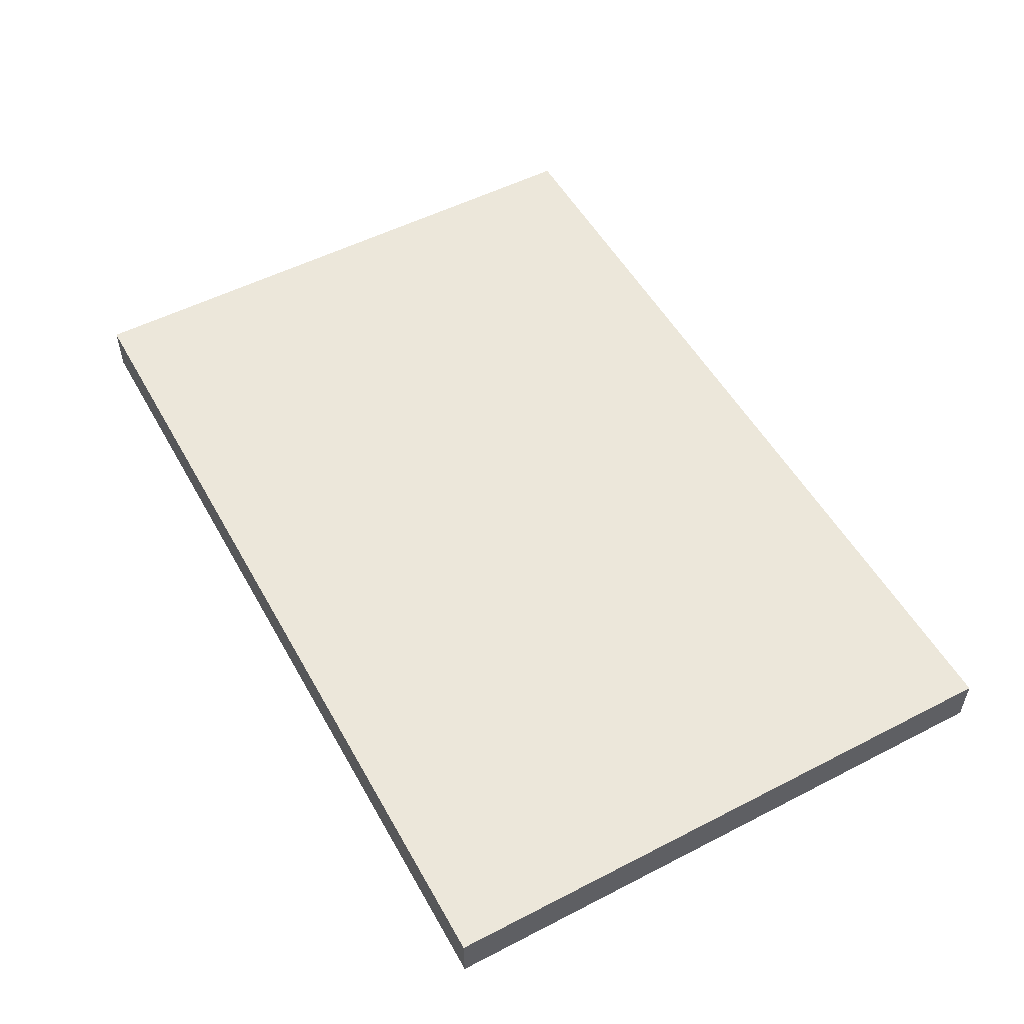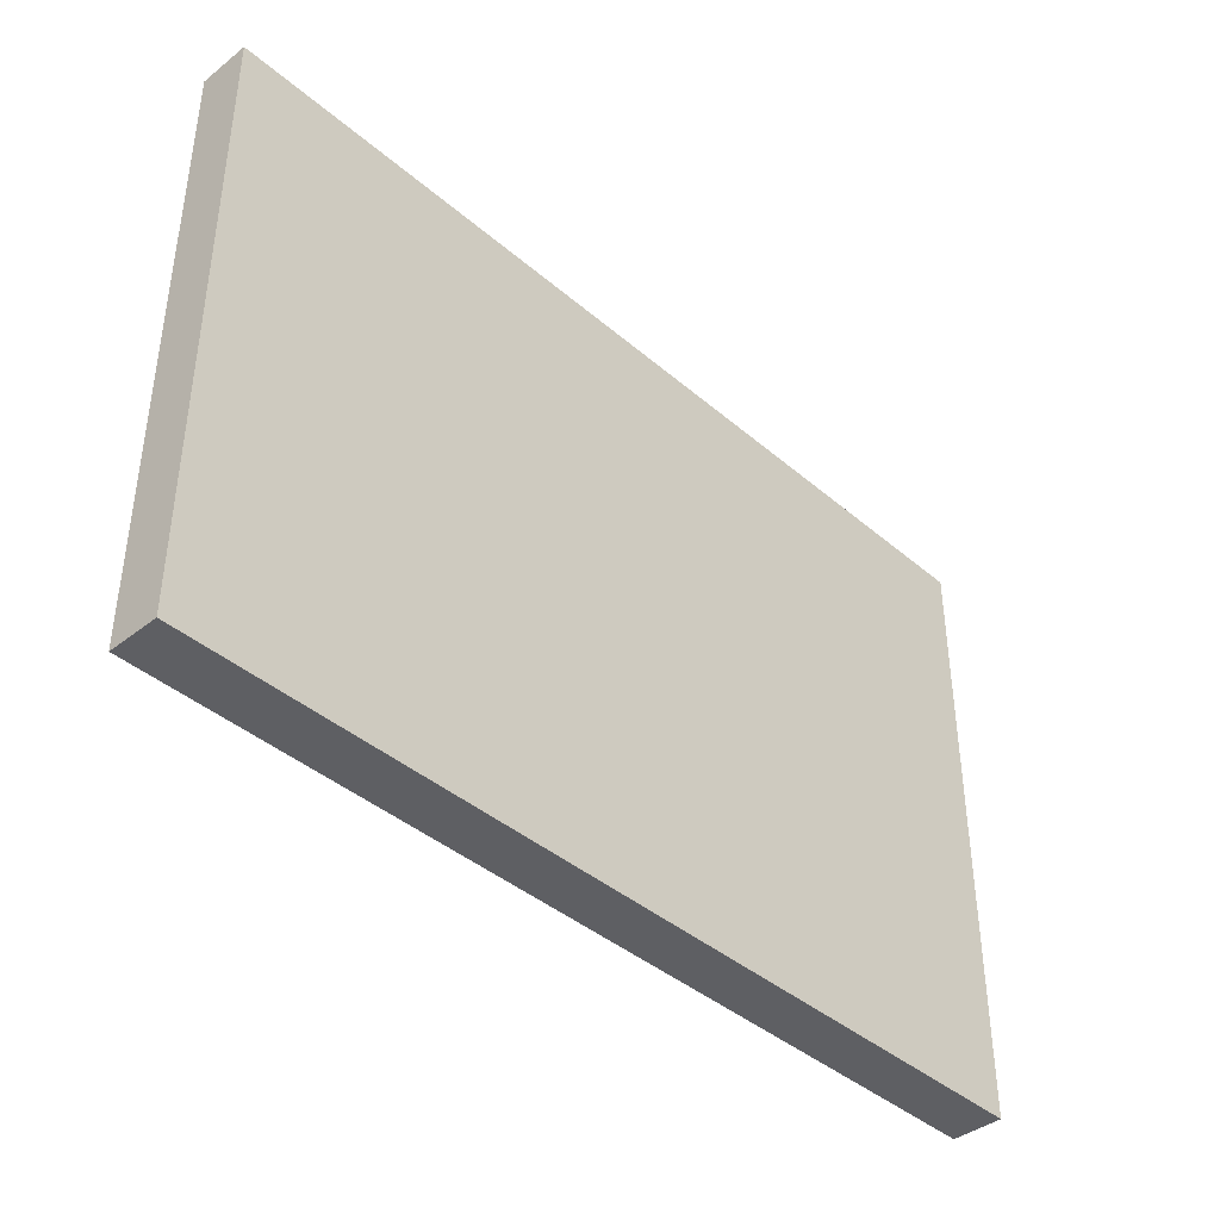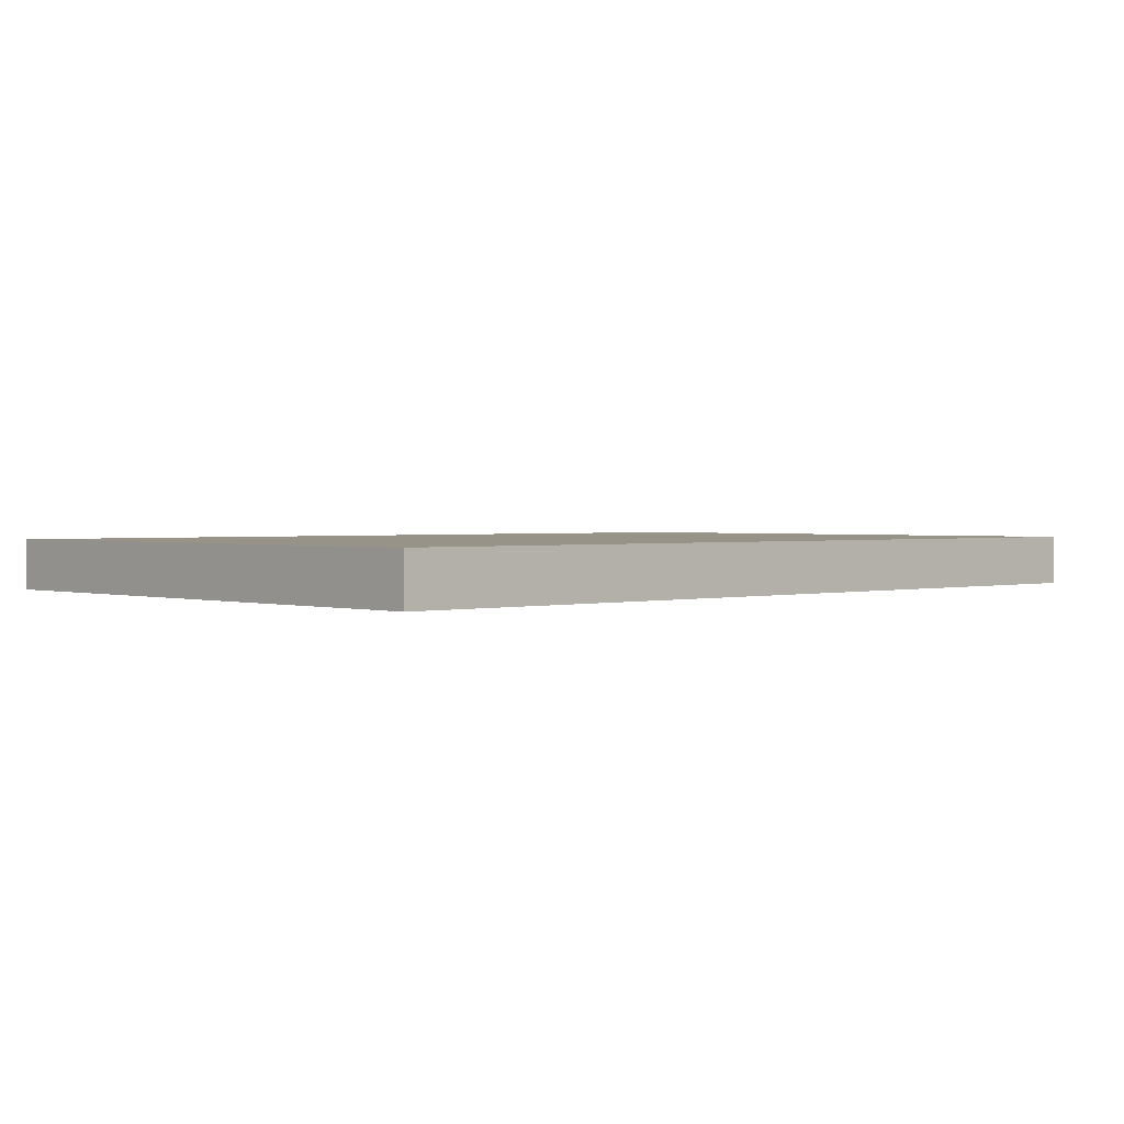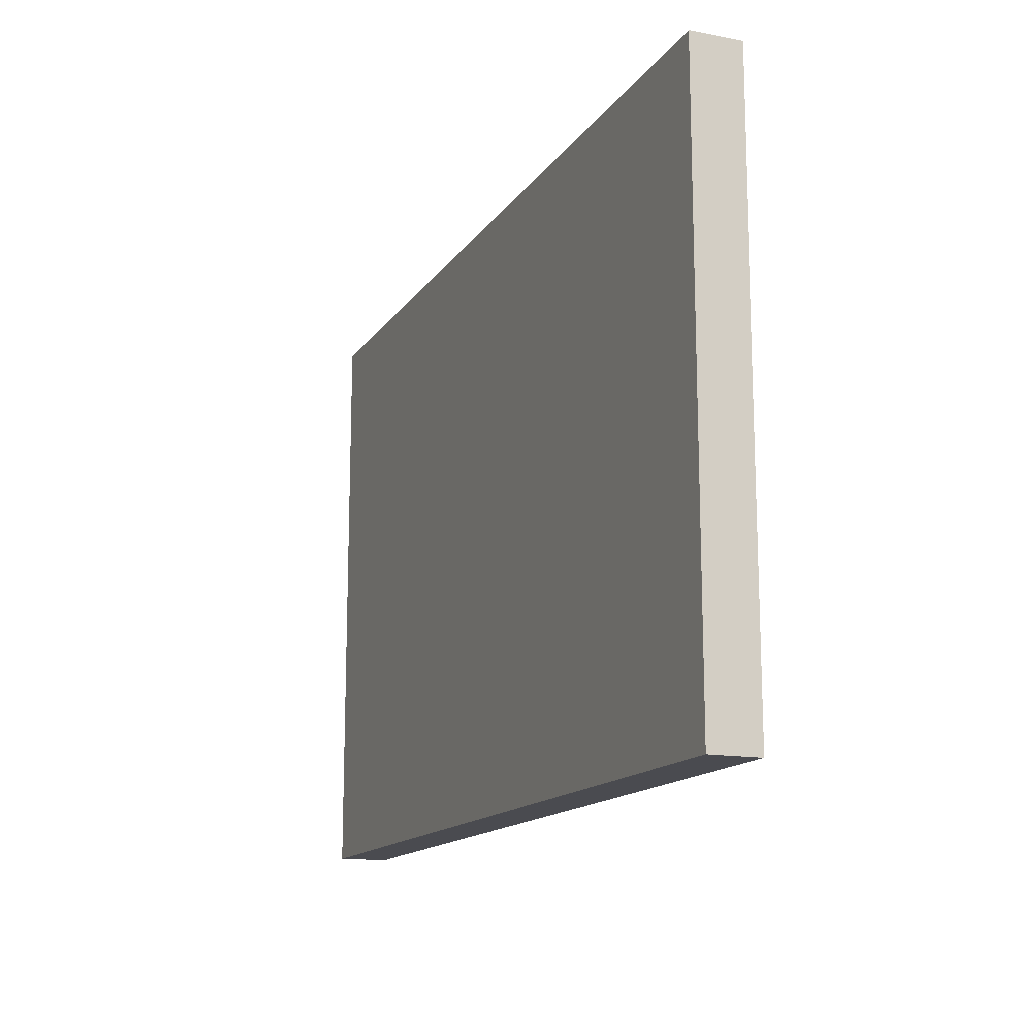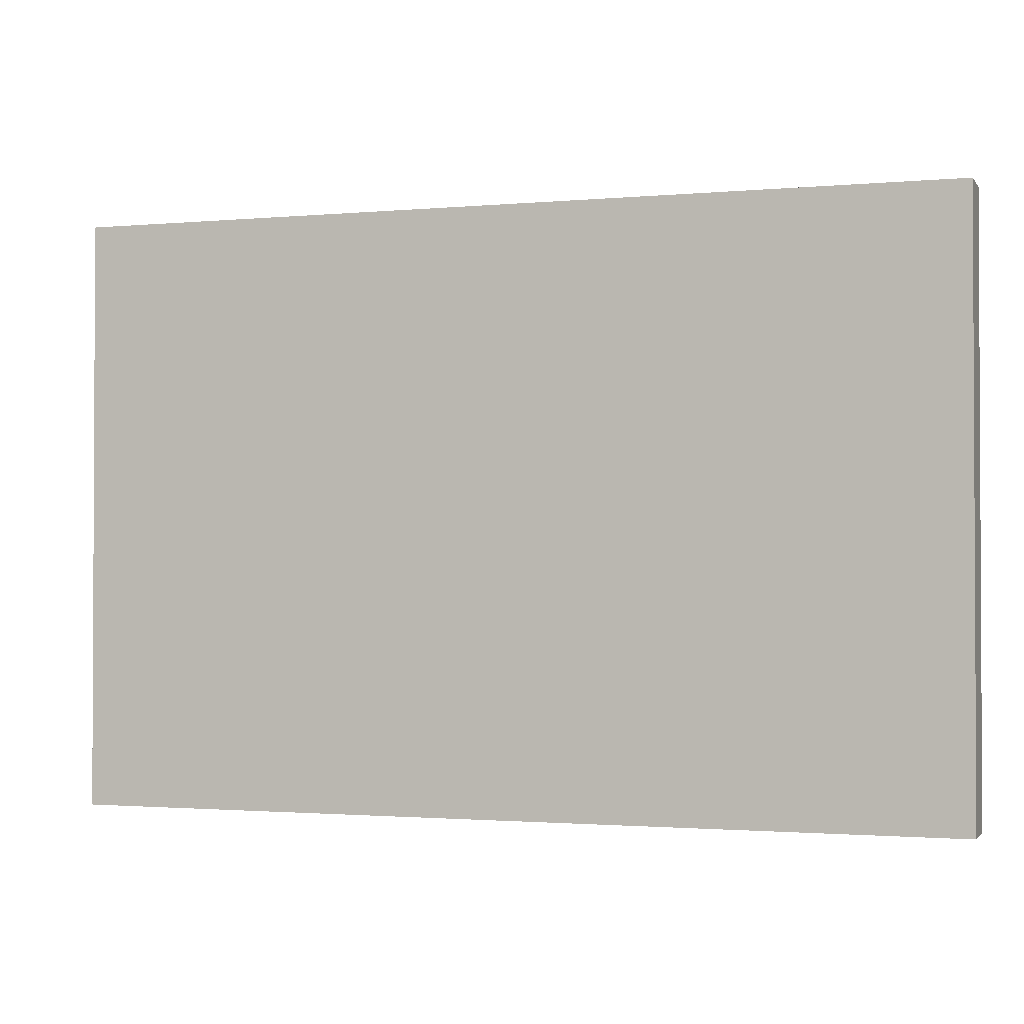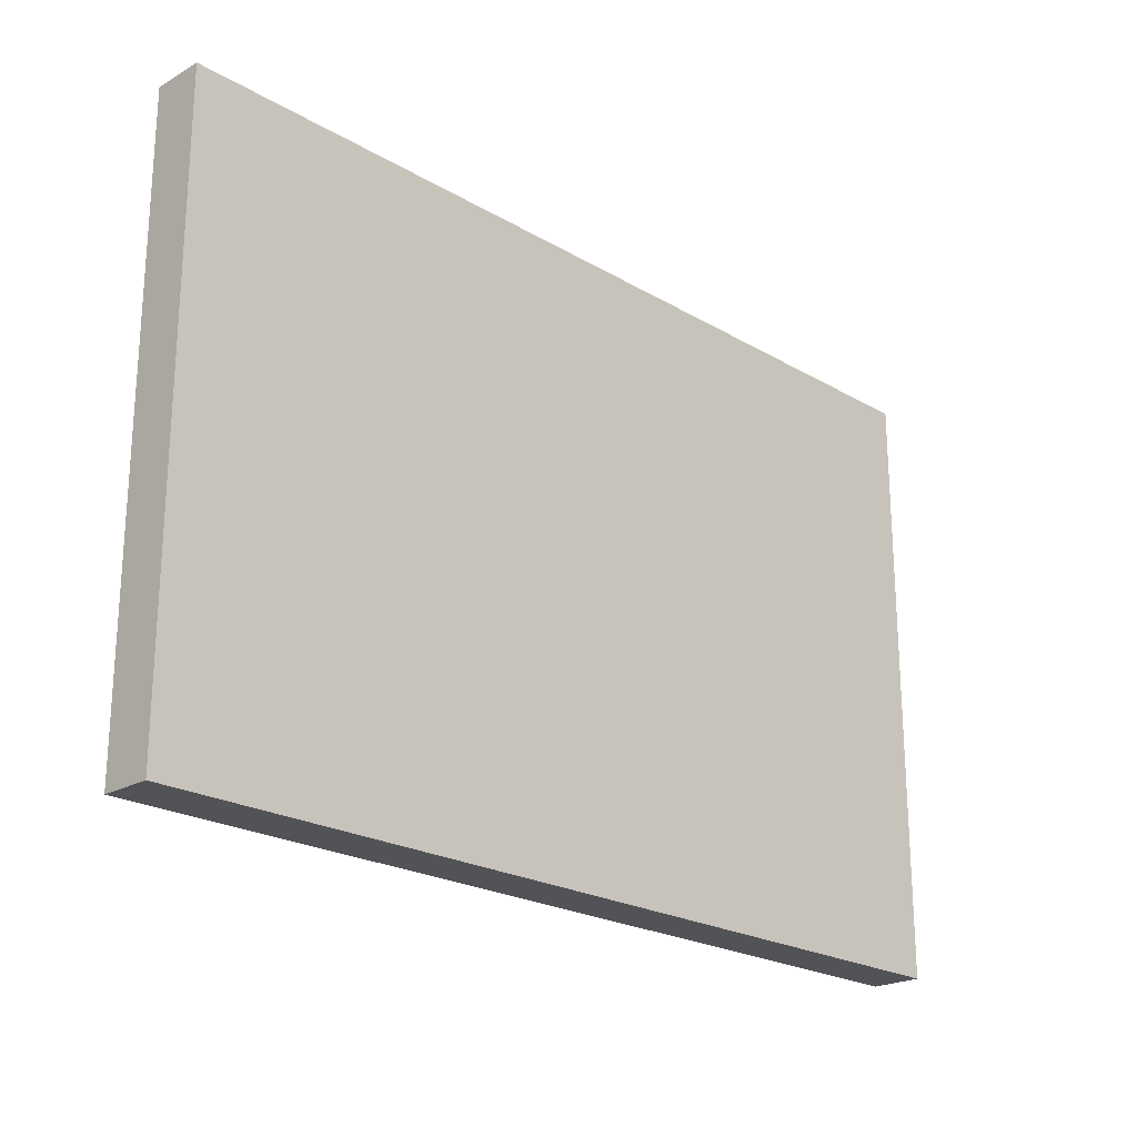
<metadata>
{"format":"obj","ext":"obj","renderer":"f3d","projection":"perspective","resolution":1024,"background":"white","views":[{"elev":53.1,"azim":61.2,"up":"+Z"},{"elev":-40.6,"azim":-46.3,"up":"+Y"},{"elev":1.5,"azim":136.8,"up":"+Z"},{"elev":-14.6,"azim":67.9,"up":"+Y"},{"elev":-1.5,"azim":18.4,"up":"+Y"},{"elev":-22.3,"azim":-45.4,"up":"+Y"}]}
</metadata>
<code>
o
v -0.9 0 0.9
v -0.9 0 0.8
v -0.9 1.2 0.9
v -0.9 1.2 0.8
v 0.9 0 0.9
v 0.9 0 0.8
v 0.9 1.2 0.9
v 0.9 1.2 0.8
v -0.9 0 0.9
v -0.9 1.2 0.9
v -0.5 0.1 0.9
v -0.5 0.2 0.9
v -0.5 0.5 0.9
v -0.5 0.7 0.9
v -0.4 0.1 0.9
v -0.4 0.2 0.9
v -0.4 0.5 0.9
v -0.4 0.7 0.9
v -0.4 0.9 0.9
v -0.3 0.4 0.9
v -0.3 0.5 0.9
v -0.3 0.7 0.9
v -0.3 0.9 0.9
v -0.3 1 0.9
v -0.2 0.3 0.9
v -0.2 0.4 0.9
v -0.2 0.5 0.9
v -0.1 0.1 0.9
v -0.1 0.2 0.9
v -0.1 0.3 0.9
v -0.1 0.4 0.9
v -0.1 0.5 0.9
v -0.1 0.6 0.9
v -0.1 0.9 0.9
v -0.1 1 0.9
v -0.1 1.1 0.9
v 0 0.5 0.9
v 0 0.6 0.9
v 0 0.7 0.9
v 0.1 0.1 0.9
v 0.1 0.2 0.9
v 0.1 0.3 0.9
v 0.1 0.6 0.9
v 0.1 0.7 0.9
v 0.1 0.8 0.9
v 0.1 0.9 0.9
v 0.1 1 0.9
v 0.1 1.1 0.9
v 0.2 0.7 0.9
v 0.2 0.8 0.9
v 0.2 0.9 0.9
v 0.3 0.2 0.9
v 0.3 0.3 0.9
v 0.3 0.5 0.9
v 0.3 0.7 0.9
v 0.3 0.8 0.9
v 0.4 0.3 0.9
v 0.4 0.5 0.9
v 0.4 0.7 0.9
v 0.4 1 0.9
v 0.4 1.1 0.9
v 0.5 0.5 0.9
v 0.5 0.7 0.9
v 0.5 1 0.9
v 0.5 1.1 0.9
v 0.9 0 0.9
v 0.9 1.2 0.9
v -0.9 0 0.8
v -0.9 1.2 0.8
v -0.5 0.1 0.8
v -0.5 0.2 0.8
v -0.5 0.5 0.8
v -0.5 0.7 0.8
v -0.4 0.1 0.8
v -0.4 0.2 0.8
v -0.4 0.5 0.8
v -0.4 0.7 0.8
v -0.4 0.9 0.8
v -0.3 0.4 0.8
v -0.3 0.5 0.8
v -0.3 0.7 0.8
v -0.3 0.9 0.8
v -0.3 1 0.8
v -0.2 0.3 0.8
v -0.2 0.4 0.8
v -0.2 0.5 0.8
v -0.1 0.1 0.8
v -0.1 0.2 0.8
v -0.1 0.3 0.8
v -0.1 0.4 0.8
v -0.1 0.5 0.8
v -0.1 0.6 0.8
v -0.1 0.9 0.8
v -0.1 1 0.8
v -0.1 1.1 0.8
v 0 0.5 0.8
v 0 0.6 0.8
v 0 0.7 0.8
v 0.1 0.1 0.8
v 0.1 0.2 0.8
v 0.1 0.3 0.8
v 0.1 0.6 0.8
v 0.1 0.7 0.8
v 0.1 0.8 0.8
v 0.1 0.9 0.8
v 0.1 1 0.8
v 0.1 1.1 0.8
v 0.2 0.7 0.8
v 0.2 0.8 0.8
v 0.2 0.9 0.8
v 0.3 0.2 0.8
v 0.3 0.3 0.8
v 0.3 0.5 0.8
v 0.3 0.7 0.8
v 0.3 0.8 0.8
v 0.4 0.3 0.8
v 0.4 0.5 0.8
v 0.4 0.7 0.8
v 0.4 1 0.8
v 0.4 1.1 0.8
v 0.5 0.5 0.8
v 0.5 0.7 0.8
v 0.5 1 0.8
v 0.5 1.1 0.8
v 0.9 0 0.8
v 0.9 1.2 0.8
v -0.9 0 0.9
v 0.9 0 0.9
v -0.9 0 0.8
v 0.9 0 0.8
v -0.9 1.2 0.9
v 0.9 1.2 0.9
v -0.9 1.2 0.8
v 0.9 1.2 0.8
f 3 2 1
f 4 2 3
f 5 6 7
f 7 6 8
f 11 10 9
f 12 10 11
f 13 10 12
f 14 10 13
f 15 11 9
f 15 12 11
f 16 13 12
f 16 12 15
f 17 14 13
f 17 13 16
f 18 10 14
f 18 14 17
f 19 10 18
f 20 17 16
f 21 18 17
f 21 17 20
f 22 19 18
f 22 18 21
f 23 10 19
f 23 19 22
f 24 10 23
f 25 20 16
f 26 22 21
f 26 20 25
f 26 21 20
f 26 23 22
f 27 23 26
f 28 16 15
f 28 15 9
f 29 25 16
f 29 16 28
f 30 26 25
f 30 25 29
f 31 27 26
f 31 26 30
f 32 23 27
f 32 27 31
f 33 23 32
f 34 24 23
f 34 23 33
f 35 10 24
f 35 24 34
f 36 10 35
f 37 31 30
f 37 30 29
f 37 33 32
f 37 32 31
f 38 34 33
f 38 33 37
f 38 35 34
f 39 35 38
f 40 28 9
f 40 29 28
f 41 37 29
f 41 29 40
f 41 38 37
f 42 38 41
f 43 39 38
f 43 38 42
f 44 35 39
f 44 39 43
f 45 35 44
f 46 35 45
f 47 36 35
f 47 35 46
f 48 10 36
f 48 36 47
f 49 43 42
f 49 44 43
f 49 45 44
f 50 46 45
f 50 45 49
f 51 47 46
f 51 46 50
f 52 42 41
f 52 41 40
f 53 50 49
f 53 42 52
f 53 49 42
f 54 50 53
f 55 50 54
f 56 51 50
f 56 50 55
f 57 53 52
f 57 54 53
f 58 55 54
f 58 54 57
f 59 56 55
f 59 55 58
f 60 48 47
f 60 56 59
f 60 47 51
f 60 51 56
f 61 10 48
f 61 48 60
f 62 59 58
f 62 58 57
f 63 60 59
f 63 59 62
f 64 61 60
f 64 60 63
f 65 10 61
f 65 61 64
f 66 62 57
f 66 52 40
f 66 65 64
f 66 57 52
f 66 63 62
f 66 40 9
f 66 64 63
f 67 10 65
f 67 65 66
f 68 69 70
f 70 69 71
f 71 69 72
f 72 69 73
f 68 70 74
f 70 71 74
f 71 72 75
f 74 71 75
f 72 73 76
f 75 72 76
f 73 69 77
f 76 73 77
f 77 69 78
f 75 76 79
f 76 77 80
f 79 76 80
f 77 78 81
f 80 77 81
f 78 69 82
f 81 78 82
f 82 69 83
f 75 79 84
f 80 81 85
f 84 79 85
f 79 80 85
f 81 82 85
f 85 82 86
f 74 75 87
f 68 74 87
f 75 84 88
f 87 75 88
f 84 85 89
f 88 84 89
f 85 86 90
f 89 85 90
f 86 82 91
f 90 86 91
f 91 82 92
f 82 83 93
f 92 82 93
f 83 69 94
f 93 83 94
f 94 69 95
f 89 90 96
f 88 89 96
f 91 92 96
f 90 91 96
f 92 93 97
f 96 92 97
f 93 94 97
f 97 94 98
f 68 87 99
f 87 88 99
f 88 96 100
f 99 88 100
f 96 97 100
f 100 97 101
f 97 98 102
f 101 97 102
f 98 94 103
f 102 98 103
f 103 94 104
f 104 94 105
f 94 95 106
f 105 94 106
f 95 69 107
f 106 95 107
f 101 102 108
f 102 103 108
f 103 104 108
f 104 105 109
f 108 104 109
f 105 106 110
f 109 105 110
f 100 101 111
f 99 100 111
f 108 109 112
f 111 101 112
f 101 108 112
f 112 109 113
f 113 109 114
f 109 110 115
f 114 109 115
f 111 112 116
f 112 113 116
f 113 114 117
f 116 113 117
f 114 115 118
f 117 114 118
f 106 107 119
f 118 115 119
f 110 106 119
f 115 110 119
f 107 69 120
f 119 107 120
f 117 118 121
f 116 117 121
f 118 119 122
f 121 118 122
f 119 120 123
f 122 119 123
f 120 69 124
f 123 120 124
f 116 121 125
f 99 111 125
f 123 124 125
f 111 116 125
f 121 122 125
f 68 99 125
f 122 123 125
f 124 69 126
f 125 124 126
f 129 128 127
f 130 128 129
f 131 132 133
f 133 132 134

</code>
